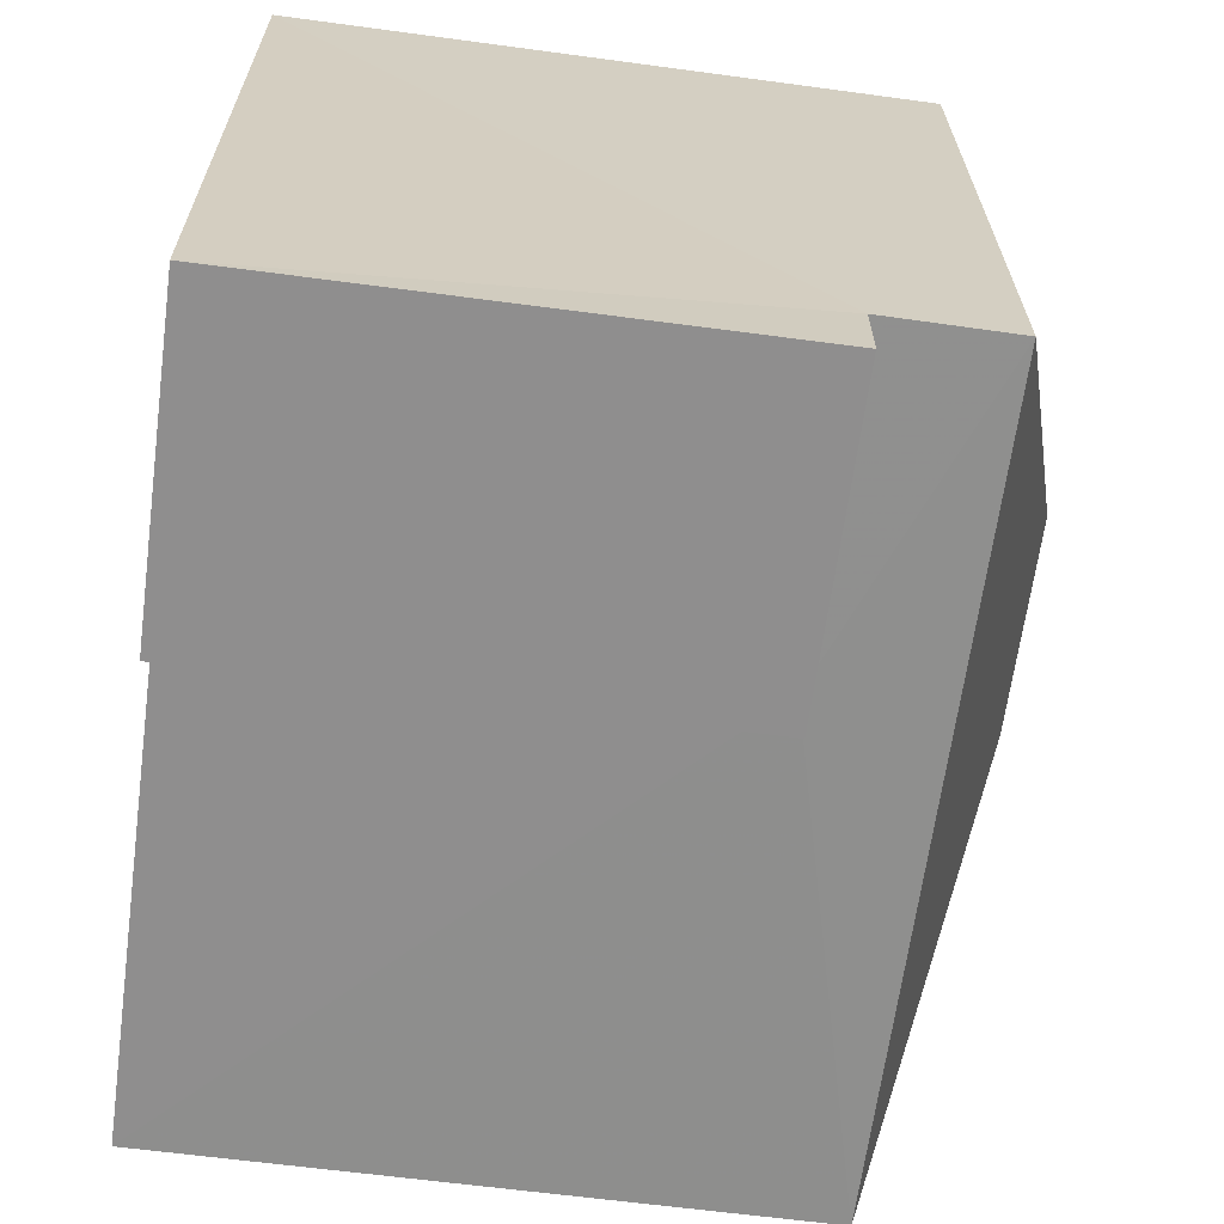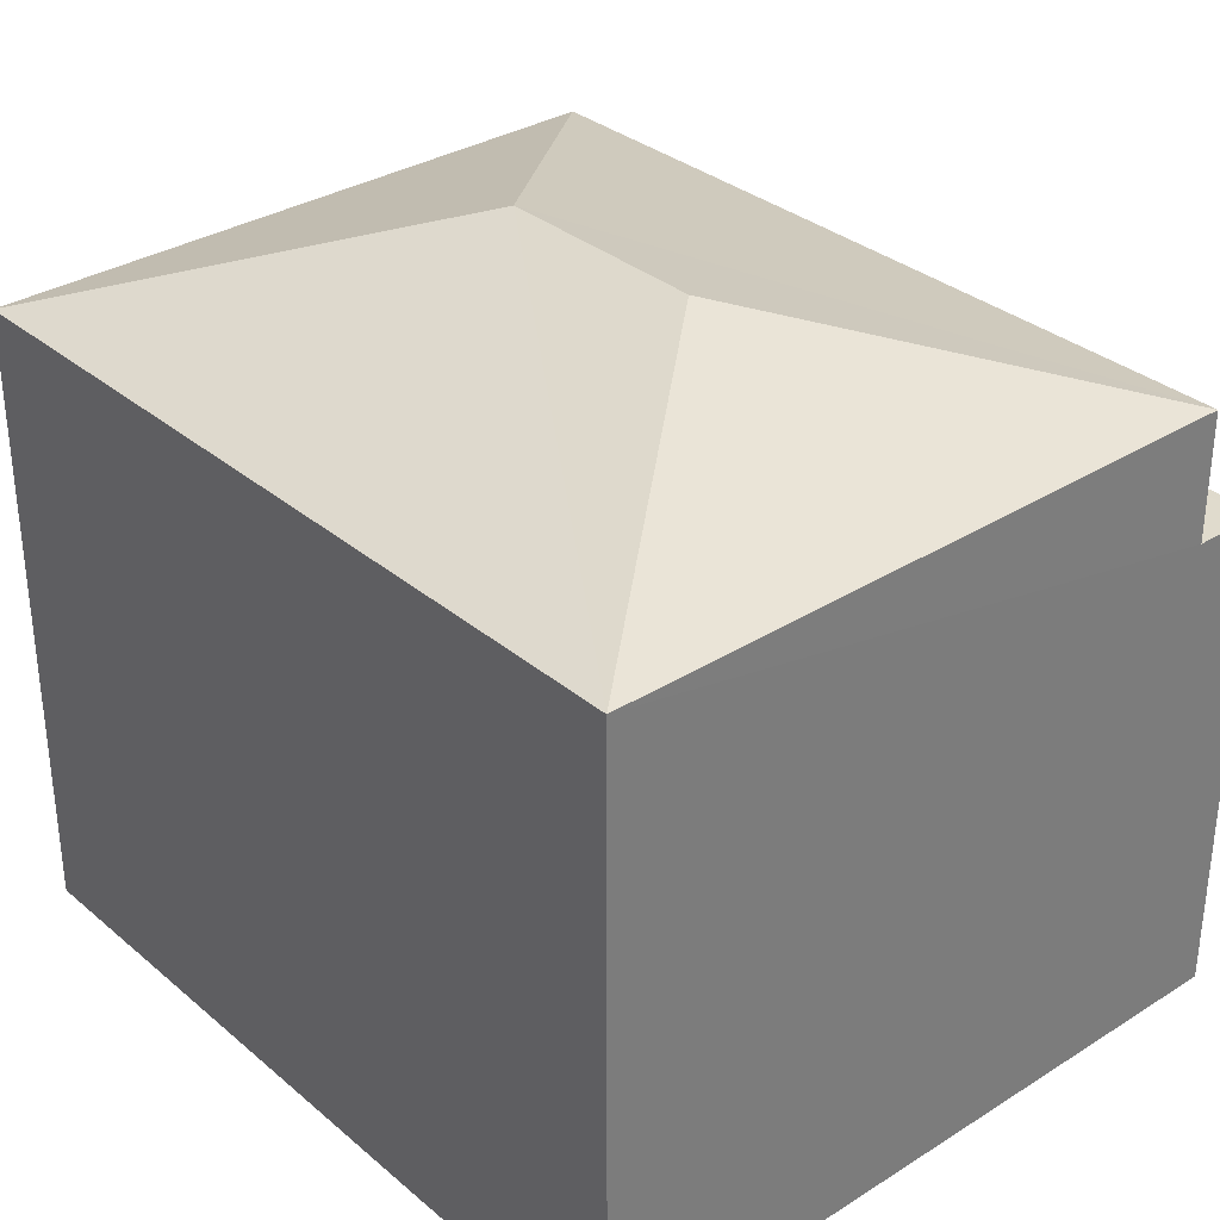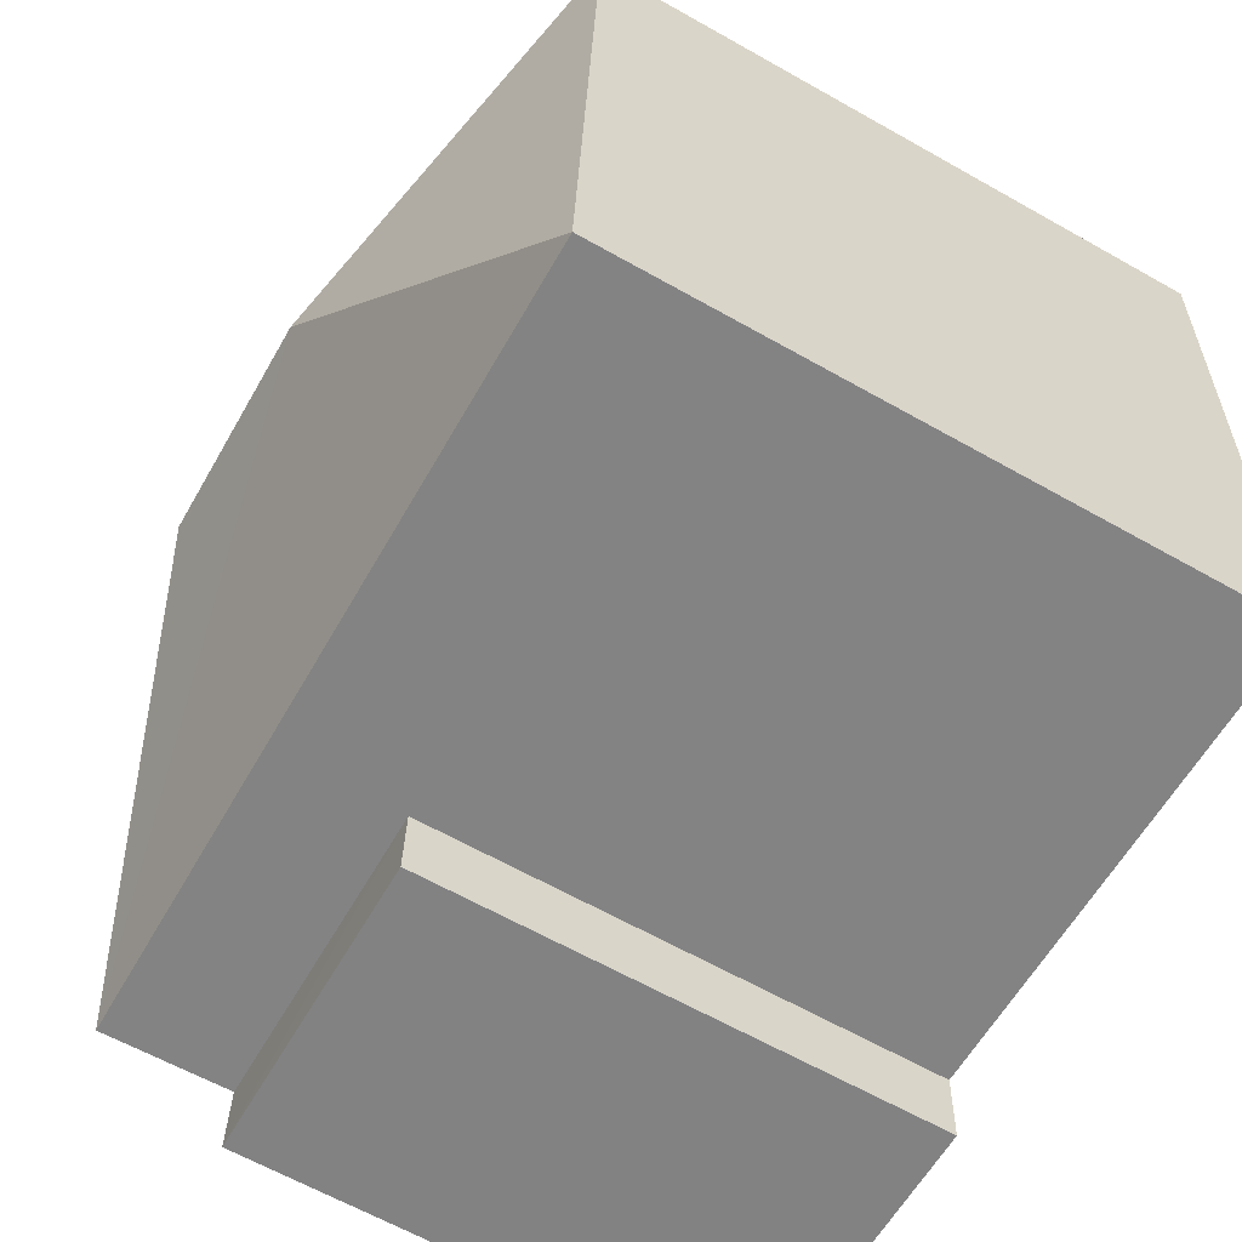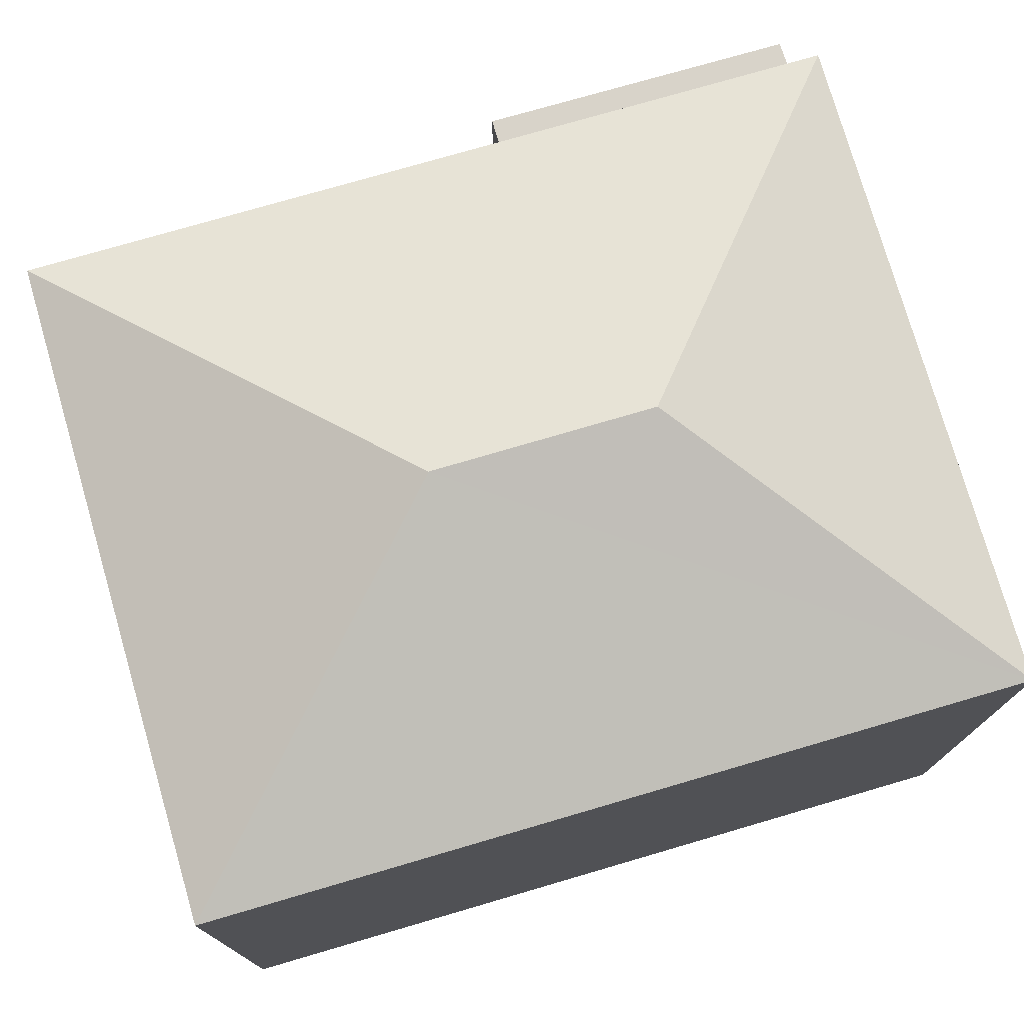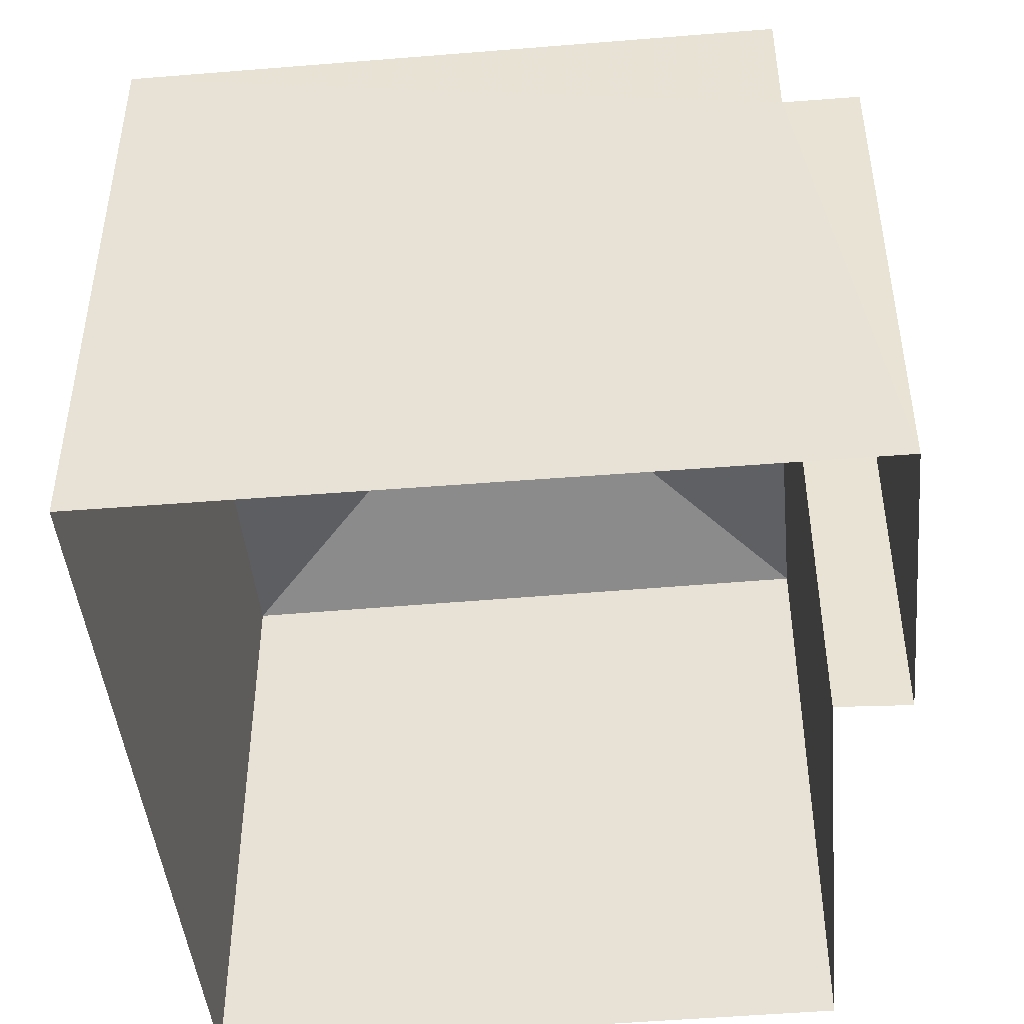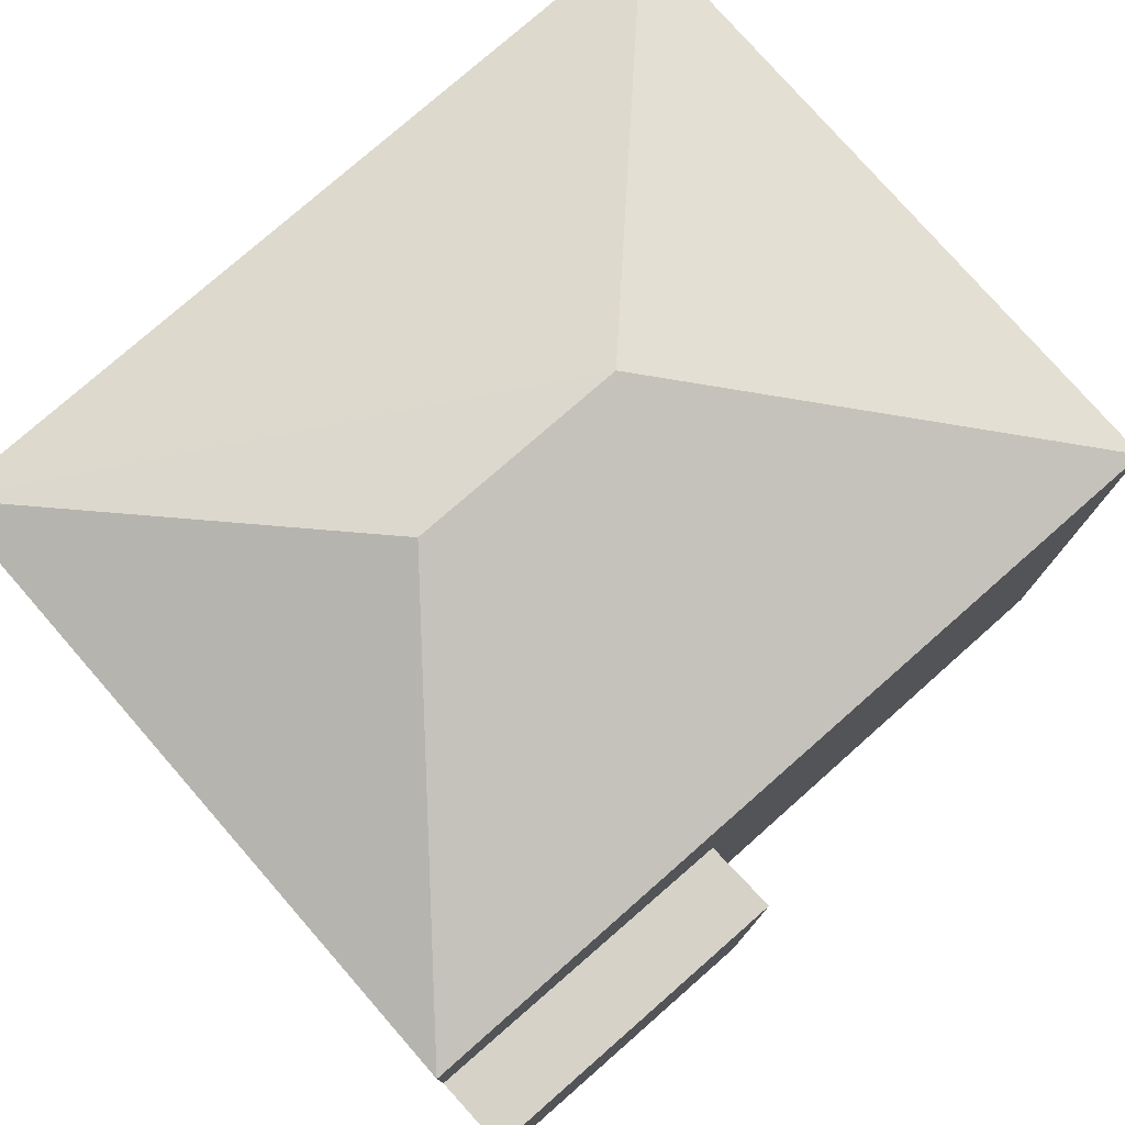
<metadata>
{"format":"obj","ext":"obj","renderer":"f3d","projection":"perspective","resolution":1024,"background":"white","views":[{"elev":-62.2,"azim":-97.8,"up":"+Y"},{"elev":32.7,"azim":-133.9,"up":"+Z"},{"elev":-63.8,"azim":60.4,"up":"+Y"},{"elev":75.9,"azim":160.9,"up":"+Z"},{"elev":-45.3,"azim":-87.4,"up":"+Z"},{"elev":77.5,"azim":-44.1,"up":"+Z"}]}
</metadata>
<code>
v -3.738e+05 -1.047e+05 23.82
v -3.738e+05 -1.047e+05 23.82
v -3.738e+05 -1.047e+05 23.82
v -3.738e+05 -1.047e+05 23.82
v -3.738e+05 -1.047e+05 23.82
v -3.738e+05 -1.047e+05 23.82
v -3.738e+05 -1.047e+05 30.99
v -3.738e+05 -1.047e+05 30.99
v -3.738e+05 -1.047e+05 32.25
v -3.738e+05 -1.047e+05 32.25
v -3.738e+05 -1.047e+05 30.99
v -3.738e+05 -1.047e+05 30.99
v -3.738e+05 -1.047e+05 29.55
v -3.738e+05 -1.047e+05 29.55
v -3.738e+05 -1.047e+05 29.55
v -3.738e+05 -1.047e+05 29.55
f 1 2 3
f 3 2 4
f 4 2 5
f 2 6 5
f 7 8 9
f 10 7 9
f 9 11 10
f 9 12 11
f 9 8 12
f 10 11 7
f 13 14 15
f 13 16 14
f 2 15 6
f 2 13 15
f 2 1 13
f 1 8 13
f 13 7 16
f 13 8 7
f 7 11 16
f 11 4 16
f 16 5 14
f 16 4 5
f 11 3 4
f 11 12 3
f 12 1 3
f 12 8 1
f 14 5 6
f 15 14 6

</code>
